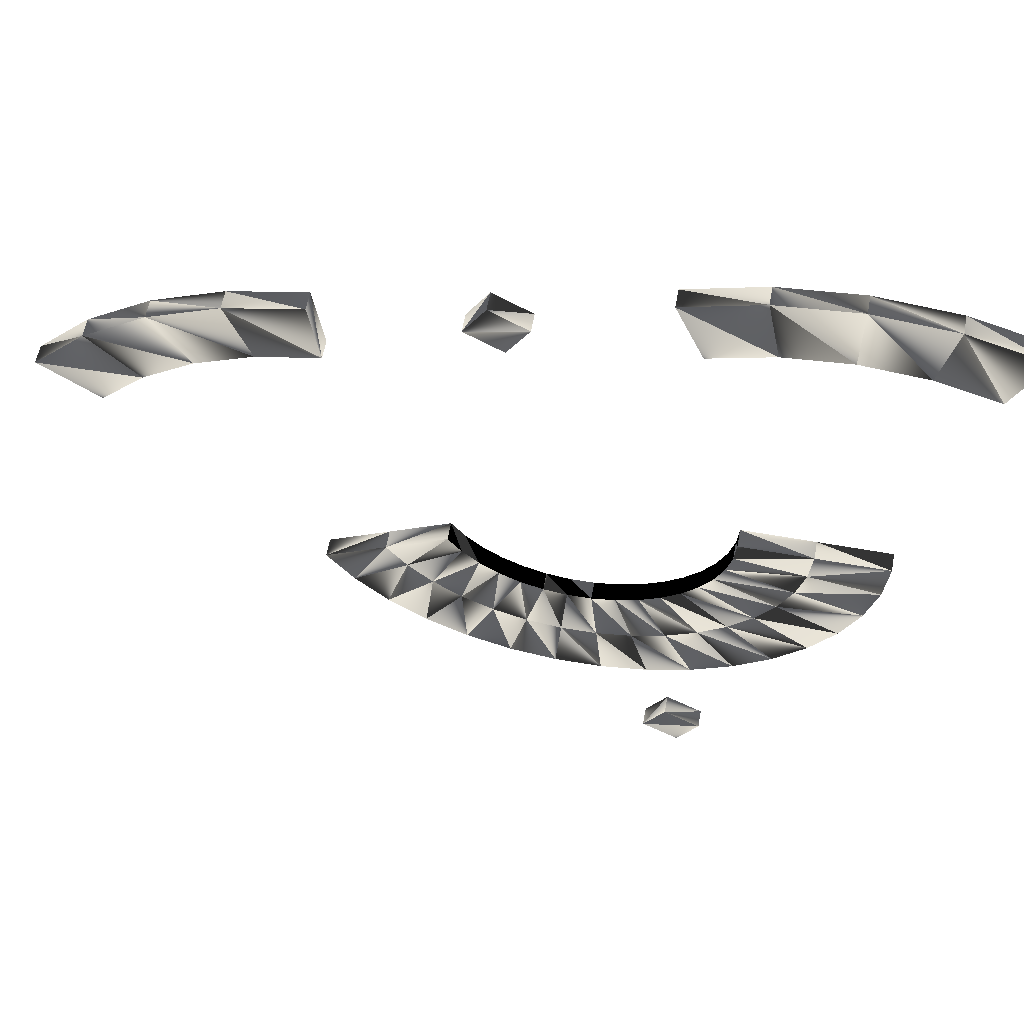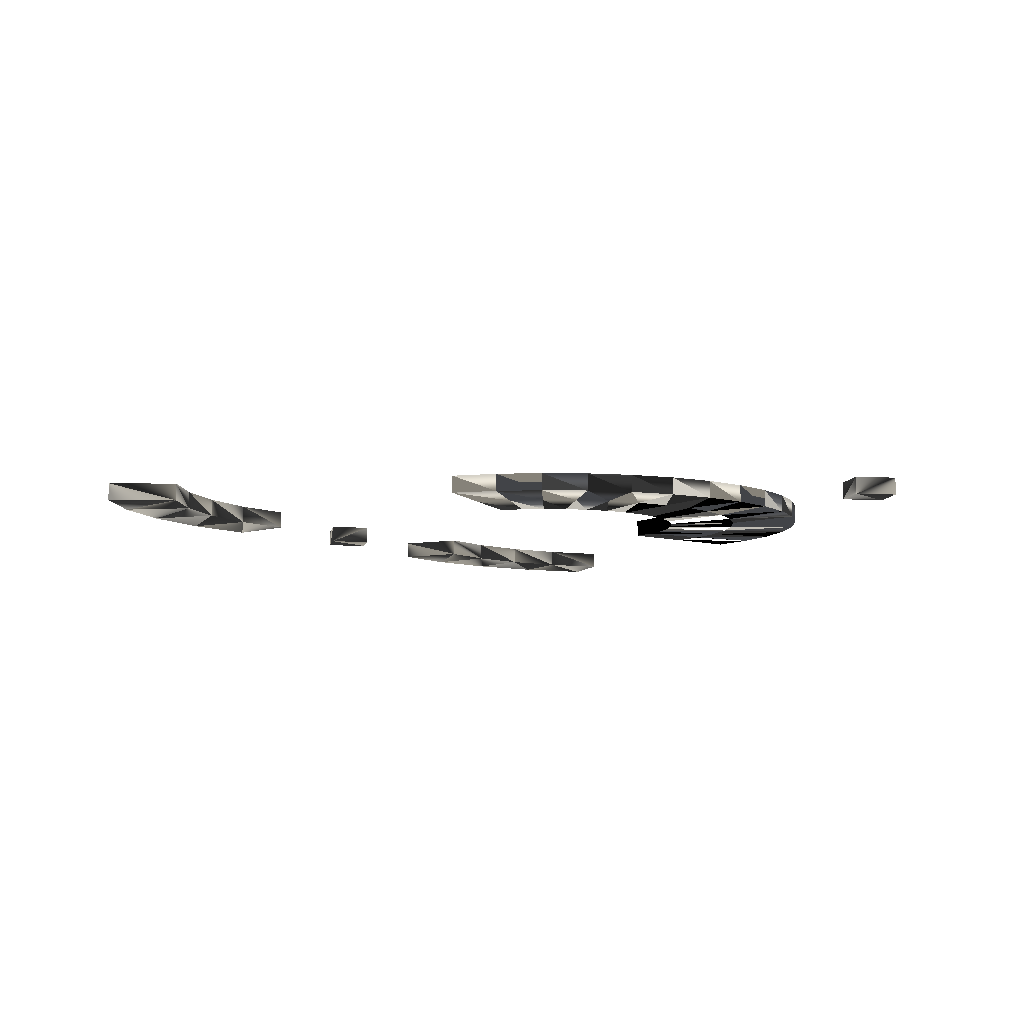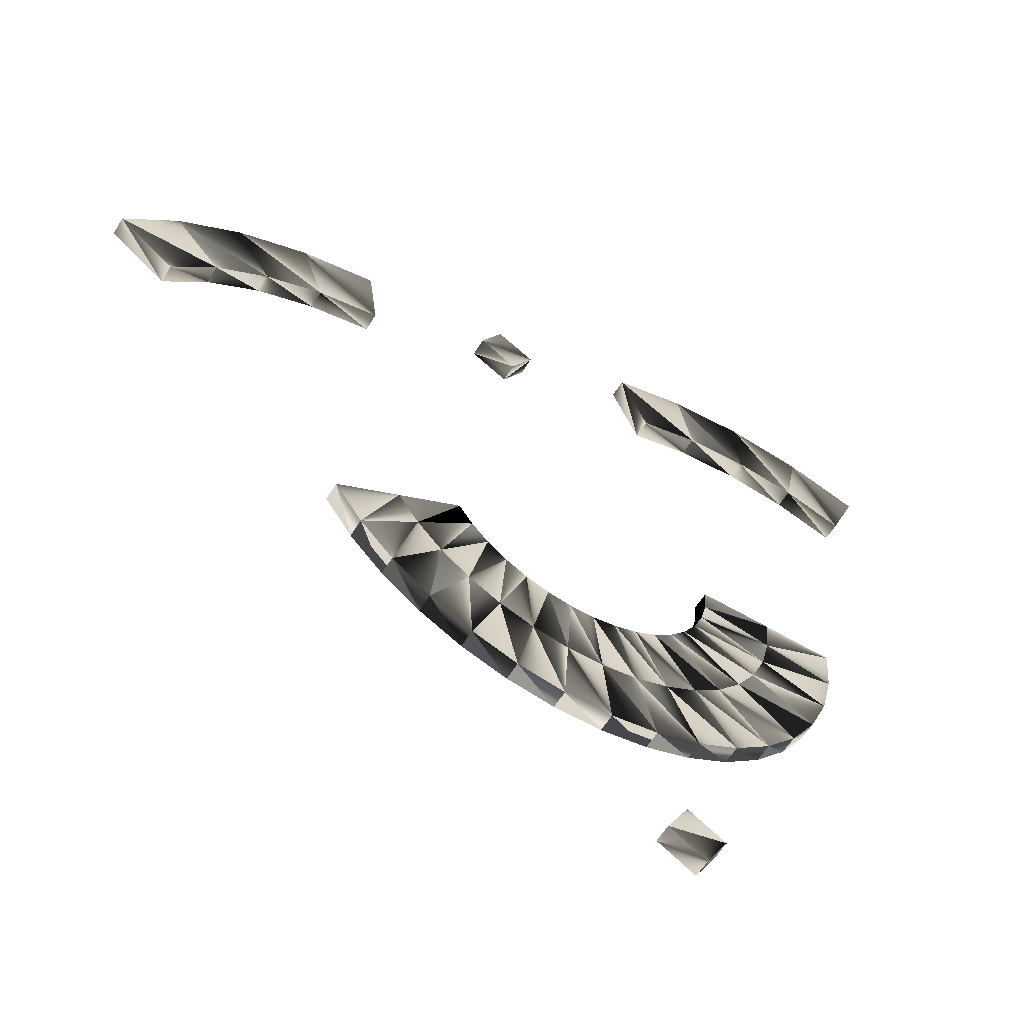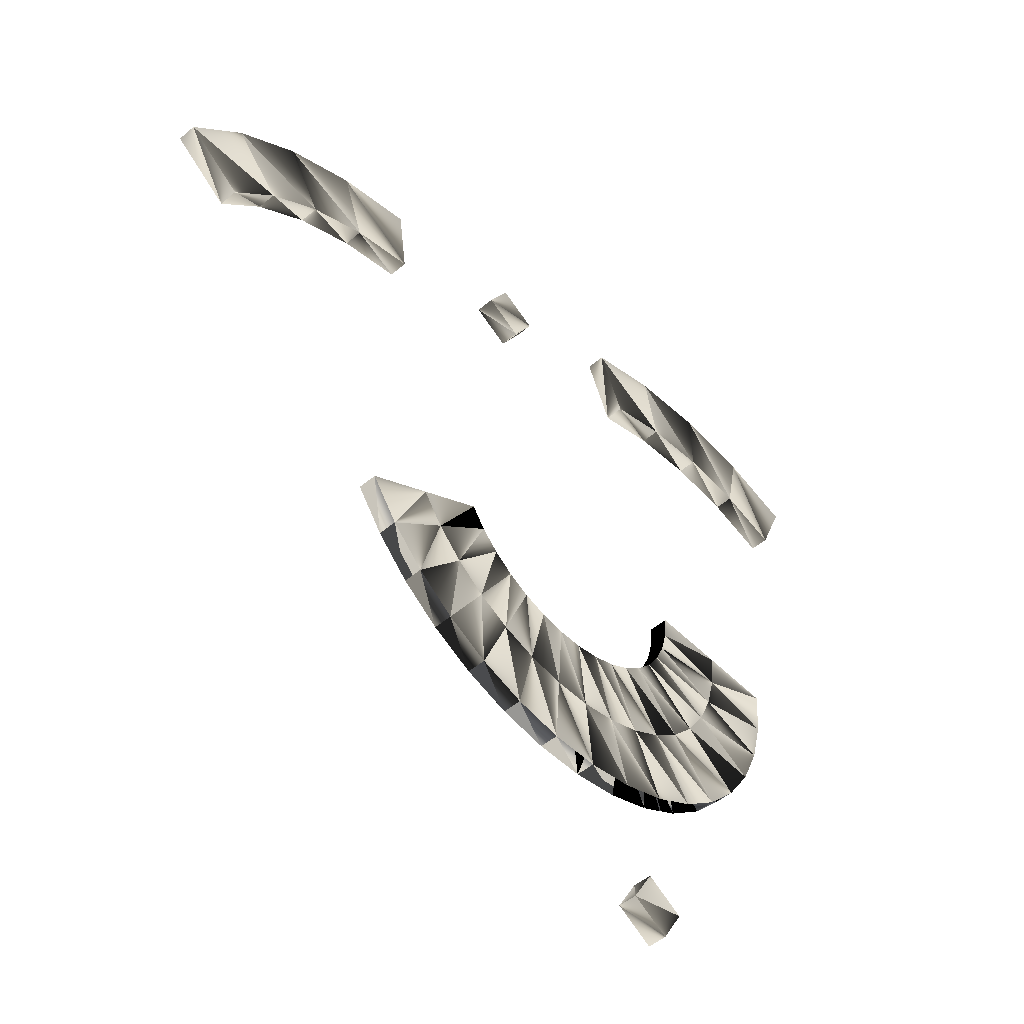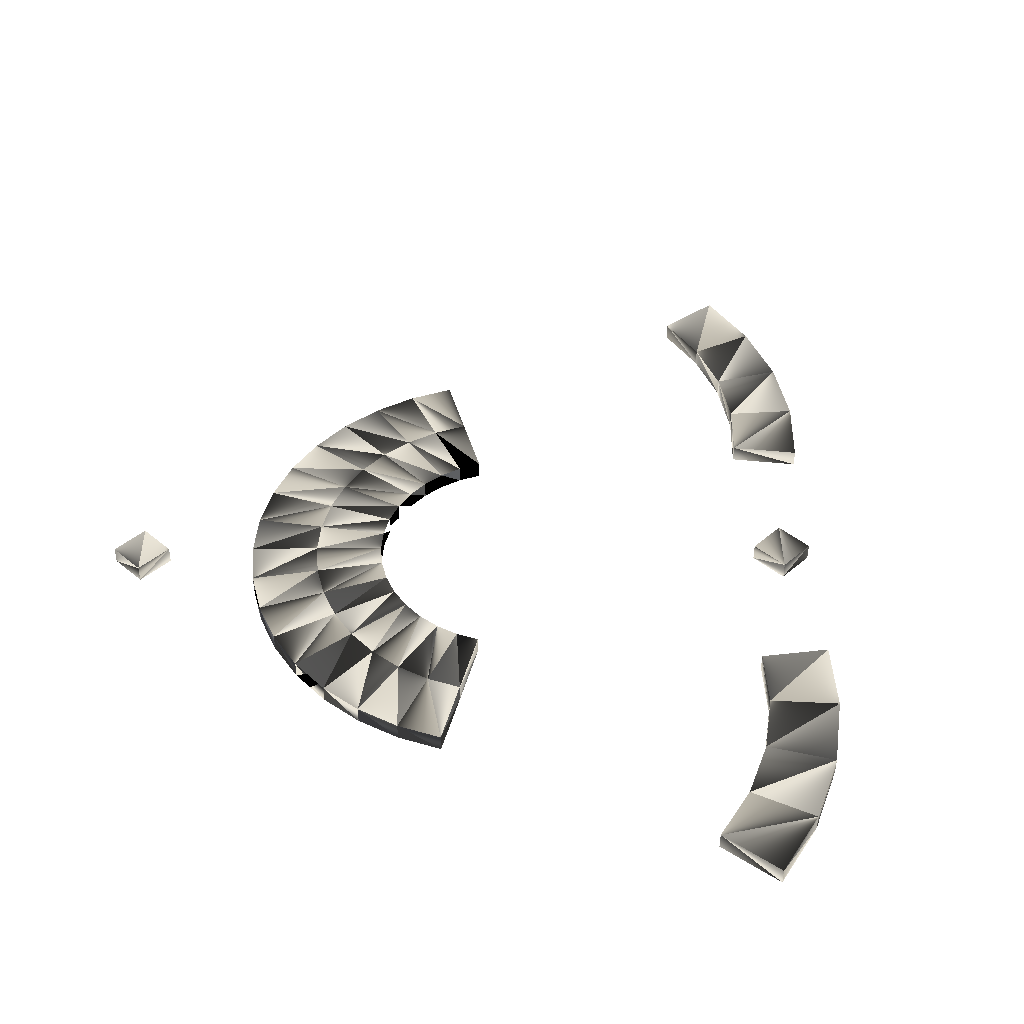
<metadata>
{"format":"obj","ext":"obj","renderer":"f3d","projection":"perspective","resolution":1024,"background":"white","views":[{"elev":59.8,"azim":-169.6,"up":"+Z"},{"elev":-7.7,"azim":140.5,"up":"+Y"},{"elev":-59.4,"azim":148.7,"up":"+Z"},{"elev":-51.1,"azim":132.5,"up":"+Z"},{"elev":42.4,"azim":-75.4,"up":"+Y"}]}
</metadata>
<code>
v  -0 -0.01562 0.6875
v  -0 0.01562 0.6875
v  -0 0.01562 0.5625
v  -0 -0.01562 0.5625
v  -0.1341 -0.01562 0.6743
v  -0.1341 0.01562 0.6743
v  -0.1097 0.01562 0.5517
v  -0.1097 -0.01562 0.5517
v  -0.2631 -0.01562 0.6352
v  -0.2631 0.01562 0.6352
v  -0.2153 0.01562 0.5197
v  -0.2153 -0.01562 0.5197
v  0.2631 -0.01562 0.6352
v  0.2631 0.01562 0.6352
v  0.2153 0.01562 0.5197
v  0.2153 -0.01562 0.5197
v  0.1341 -0.01562 0.6743
v  0.1341 0.01562 0.6743
v  0.1097 0.01562 0.5517
v  0.1097 -0.01562 0.5517
v  0.2458 -0.01562 -0.7129
v  0.1809 -0.01562 -0.7504
v  0.2083 -0.01562 -0.648
v  0.1434 -0.01562 -0.6855
v  0.2458 0.01562 -0.7129
v  0.1809 0.01562 -0.7504
v  0.2083 0.01562 -0.648
v  0.1434 0.01562 -0.6855
v  0.5694 -0.01562 0.4945
v  0.5044 -0.01562 0.457
v  0.5319 -0.01562 0.5594
v  0.4669 -0.01562 0.5219
v  0.5694 0.01562 0.4945
v  0.5044 0.01562 0.457
v  0.5319 0.01562 0.5594
v  0.4669 0.01562 0.5219
v  1.056 -0.01562 0.4044
v  1.056 0.01562 0.4044
v  0.994 0.01562 0.2962
v  0.994 -0.01562 0.2962
v  0.9337 -0.01562 0.46
v  0.9337 0.01562 0.46
v  0.8936 0.01562 0.3417
v  0.8936 -0.01562 0.3417
v  0.8025 -0.01562 0.4906
v  0.8025 0.01562 0.4906
v  0.7862 0.01562 0.3667
v  0.7862 -0.01562 0.3667
v  1.258 -0.01562 0.2275
v  1.258 0.01562 0.2275
v  1.159 0.01562 0.1515
v  1.159 -0.01562 0.1515
v  1.166 -0.01562 0.3259
v  1.166 0.01562 0.3259
v  1.084 0.01562 0.2319
v  1.084 -0.01562 0.2319
v  -0.125 0.01562 -0
v  0 0.01562 -0
v  0.125 0.01562 -0
v  -0.125 -0.01562 0
v  0 -0.01562 0
v  0.125 -0.01562 0
v  0.821 0.01562 -0.2535
v  0.7128 0.01562 -0.191
v  0.6045 0.01562 -0.1285
v  0.821 -0.01562 -0.2535
v  0.7128 -0.01562 -0.191
v  0.6045 -0.01562 -0.1285
v  -0.1182 0.01562 -0.08258
v  0.005102 0.01562 -0.06222
v  0.1284 0.01562 -0.04186
v  0.1284 -0.01562 -0.04186
v  0.005102 -0.01562 -0.06222
v  -0.1182 -0.01562 -0.08258
v  -0.0981 0.01562 -0.163
v  0.02027 0.01562 -0.1228
v  0.1386 0.01562 -0.0826
v  0.1386 -0.01562 -0.0826
v  0.02027 -0.01562 -0.1228
v  -0.0981 -0.01562 -0.163
v  -0.06514 0.01562 -0.239
v  0.0451 0.01562 -0.1801
v  0.1553 0.01562 -0.1211
v  0.1553 -0.01562 -0.1211
v  0.0451 -0.01562 -0.1801
v  -0.06514 -0.01562 -0.239
v  -0.02024 0.01562 -0.3086
v  0.07893 0.01562 -0.2325
v  0.1781 0.01562 -0.1564
v  0.1781 -0.01562 -0.1564
v  0.07893 -0.01562 -0.2325
v  -0.02024 -0.01562 -0.3086
v  0.03541 0.01562 -0.37
v  0.1209 0.01562 -0.2788
v  0.2063 0.01562 -0.1876
v  0.2063 -0.01562 -0.1876
v  0.1209 -0.01562 -0.2788
v  0.03541 -0.01562 -0.37
v  0.1003 0.01562 -0.4215
v  0.1698 0.01562 -0.3176
v  0.2392 0.01562 -0.2137
v  0.2392 -0.01562 -0.2137
v  0.1698 -0.01562 -0.3176
v  0.1003 -0.01562 -0.4215
v  0.1727 0.01562 -0.4618
v  0.2243 0.01562 -0.3479
v  0.2759 0.01562 -0.2341
v  0.2759 -0.01562 -0.2341
v  0.2243 -0.01562 -0.3479
v  0.1727 -0.01562 -0.4618
v  0.2508 0.01562 -0.4897
v  0.2831 0.01562 -0.369
v  0.3155 0.01562 -0.2482
v  0.3155 -0.01562 -0.2482
v  0.2831 -0.01562 -0.369
v  0.2508 -0.01562 -0.4897
v  0.3323 0.01562 -0.5045
v  0.3445 0.01562 -0.3801
v  0.3568 0.01562 -0.2557
v  0.3568 -0.01562 -0.2557
v  0.3445 -0.01562 -0.3801
v  0.3323 -0.01562 -0.5045
v  0.4151 0.01562 -0.5059
v  0.407 0.01562 -0.3812
v  0.3988 0.01562 -0.2564
v  0.3988 -0.01562 -0.2564
v  0.407 -0.01562 -0.3812
v  0.4151 -0.01562 -0.5059
v  0.4971 0.01562 -0.4937
v  0.4687 0.01562 -0.372
v  0.4403 0.01562 -0.2503
v  0.4403 -0.01562 -0.2503
v  0.4687 -0.01562 -0.372
v  0.4971 -0.01562 -0.4937
v  0.576 0.01562 -0.4684
v  0.5281 0.01562 -0.3529
v  0.4803 0.01562 -0.2374
v  0.4803 -0.01562 -0.2374
v  0.5281 -0.01562 -0.3529
v  0.576 -0.01562 -0.4684
v  0.6497 0.01562 -0.4305
v  0.5837 0.01562 -0.3244
v  0.5177 0.01562 -0.2182
v  0.5177 -0.01562 -0.2182
v  0.5837 -0.01562 -0.3244
v  0.6497 -0.01562 -0.4305
v  0.7162 0.01562 -0.3812
v  0.6338 0.01562 -0.2872
v  0.5514 0.01562 -0.1932
v  0.5514 -0.01562 -0.1932
v  0.6338 -0.01562 -0.2872
v  0.7162 -0.01562 -0.3812
v  0.7739 0.01562 -0.3216
v  0.6772 0.01562 -0.2423
v  0.5806 0.01562 -0.163
v  0.5806 -0.01562 -0.163
v  0.6772 -0.01562 -0.2423
v  0.7739 -0.01562 -0.3216
g Turn_1_150
f -153 -154 -158
f -158 -157 -153
f -152 -153 -157
f -157 -156 -152
f -151 -152 -156
f -156 -155 -151
f -154 -151 -155
f -155 -158 -154
f -149 -150 -154
f -154 -153 -149
f -148 -149 -153
f -153 -152 -148
f -147 -148 -152
f -152 -151 -147
f -150 -147 -151
f -151 -154 -150
f -141 -142 -146
f -146 -145 -141
f -140 -141 -145
f -145 -144 -140
f -139 -140 -144
f -144 -143 -139
f -142 -139 -143
f -143 -146 -142
f -157 -158 -142
f -142 -141 -157
f -156 -157 -141
f -141 -140 -156
f -155 -156 -140
f -140 -139 -155
f -158 -155 -139
f -139 -142 -158
f -150 -149 -148
f -148 -147 -150
f -145 -146 -143
f -143 -144 -145
f -135 -137 -138
f -138 -136 -135
f -131 -132 -134
f -134 -133 -131
f -133 -134 -138
f -138 -137 -133
f -131 -133 -137
f -137 -135 -131
f -132 -131 -135
f -135 -136 -132
f -134 -132 -136
f -136 -138 -134
f -127 -129 -130
f -130 -128 -127
f -123 -124 -126
f -126 -125 -123
f -125 -126 -130
f -130 -129 -125
f -123 -125 -129
f -129 -127 -123
f -124 -123 -127
f -127 -128 -124
f -126 -124 -128
f -128 -130 -126
f -117 -118 -122
f -122 -121 -117
f -116 -117 -121
f -121 -120 -116
f -115 -116 -120
f -120 -119 -115
f -118 -115 -119
f -119 -122 -118
f -113 -114 -118
f -118 -117 -113
f -112 -113 -117
f -117 -116 -112
f -111 -112 -116
f -116 -115 -111
f -114 -111 -115
f -115 -118 -114
f -105 -106 -110
f -110 -109 -105
f -104 -105 -109
f -109 -108 -104
f -103 -104 -108
f -108 -107 -103
f -106 -103 -107
f -107 -110 -106
f -121 -122 -106
f -106 -105 -121
f -120 -121 -105
f -105 -104 -120
f -119 -120 -104
f -104 -103 -119
f -122 -119 -103
f -103 -106 -122
f -114 -113 -112
f -112 -111 -114
f -109 -110 -107
f -107 -108 -109
f -98 -101 -102
f -102 -99 -98
f -97 -100 -101
f -101 -98 -97
f -92 -93 -96
f -96 -95 -92
f -91 -92 -95
f -95 -94 -91
f -89 -90 -102
f -102 -101 -89
f -88 -89 -101
f -101 -100 -88
f -83 -84 -90
f -90 -89 -83
f -82 -83 -89
f -89 -88 -82
f -77 -78 -84
f -84 -83 -77
f -76 -77 -83
f -83 -82 -76
f -71 -72 -78
f -78 -77 -71
f -70 -71 -77
f -77 -76 -70
f -65 -66 -72
f -72 -71 -65
f -64 -65 -71
f -71 -70 -64
f -59 -60 -66
f -66 -65 -59
f -58 -59 -65
f -65 -64 -58
f -53 -54 -60
f -60 -59 -53
f -52 -53 -59
f -59 -58 -52
f -47 -48 -54
f -54 -53 -47
f -46 -47 -53
f -53 -52 -46
f -41 -42 -48
f -48 -47 -41
f -40 -41 -47
f -47 -46 -40
f -35 -36 -42
f -42 -41 -35
f -34 -35 -41
f -41 -40 -34
f -29 -30 -36
f -36 -35 -29
f -28 -29 -35
f -35 -34 -28
f -23 -24 -30
f -30 -29 -23
f -22 -23 -29
f -29 -28 -22
f -17 -18 -24
f -24 -23 -17
f -16 -17 -23
f -23 -22 -16
f -11 -12 -18
f -18 -17 -11
f -10 -11 -17
f -17 -16 -10
f -5 -6 -12
f -12 -11 -5
f -4 -5 -11
f -11 -10 -4
f -95 -96 -6
f -6 -5 -95
f -94 -95 -5
f -5 -4 -94
f -87 -88 -100
f -100 -97 -87
f -81 -82 -88
f -88 -87 -81
f -75 -76 -82
f -82 -81 -75
f -69 -70 -76
f -76 -75 -69
f -63 -64 -70
f -70 -69 -63
f -57 -58 -64
f -64 -63 -57
f -51 -52 -58
f -58 -57 -51
f -45 -46 -52
f -52 -51 -45
f -39 -40 -46
f -46 -45 -39
f -33 -34 -40
f -40 -39 -33
f -27 -28 -34
f -34 -33 -27
f -21 -22 -28
f -28 -27 -21
f -15 -16 -22
f -22 -21 -15
f -9 -10 -16
f -16 -15 -9
f -3 -4 -10
f -10 -9 -3
f -91 -94 -4
f -4 -3 -91
f -86 -87 -97
f -97 -98 -86
f -85 -86 -98
f -98 -99 -85
f -80 -81 -87
f -87 -86 -80
f -79 -80 -86
f -86 -85 -79
f -74 -75 -81
f -81 -80 -74
f -73 -74 -80
f -80 -79 -73
f -68 -69 -75
f -75 -74 -68
f -67 -68 -74
f -74 -73 -67
f -62 -63 -69
f -69 -68 -62
f -61 -62 -68
f -68 -67 -61
f -56 -57 -63
f -63 -62 -56
f -55 -56 -62
f -62 -61 -55
f -50 -51 -57
f -57 -56 -50
f -49 -50 -56
f -56 -55 -49
f -44 -45 -51
f -51 -50 -44
f -43 -44 -50
f -50 -49 -43
f -38 -39 -45
f -45 -44 -38
f -37 -38 -44
f -44 -43 -37
f -32 -33 -39
f -39 -38 -32
f -31 -32 -38
f -38 -37 -31
f -26 -27 -33
f -33 -32 -26
f -25 -26 -32
f -32 -31 -25
f -20 -21 -27
f -27 -26 -20
f -19 -20 -26
f -26 -25 -19
f -14 -15 -21
f -21 -20 -14
f -13 -14 -20
f -20 -19 -13
f -8 -9 -15
f -15 -14 -8
f -7 -8 -14
f -14 -13 -7
f -2 -3 -9
f -9 -8 -2
f -1 -2 -8
f -8 -7 -1
f -92 -91 -3
f -3 -2 -92
f -93 -92 -2
f -2 -1 -93
f -90 -85 -99
f -99 -102 -90
f -84 -79 -85
f -85 -90 -84
f -78 -73 -79
f -79 -84 -78
f -72 -67 -73
f -73 -78 -72
f -66 -61 -67
f -67 -72 -66
f -60 -55 -61
f -61 -66 -60
f -54 -49 -55
f -55 -60 -54
f -48 -43 -49
f -49 -54 -48
f -42 -37 -43
f -43 -48 -42
f -36 -31 -37
f -37 -42 -36
f -30 -25 -31
f -31 -36 -30
f -24 -19 -25
f -25 -30 -24
f -18 -13 -19
f -19 -24 -18
f -12 -7 -13
f -13 -18 -12
f -6 -1 -7
f -7 -12 -6
f -96 -93 -1
f -1 -6 -96

</code>
